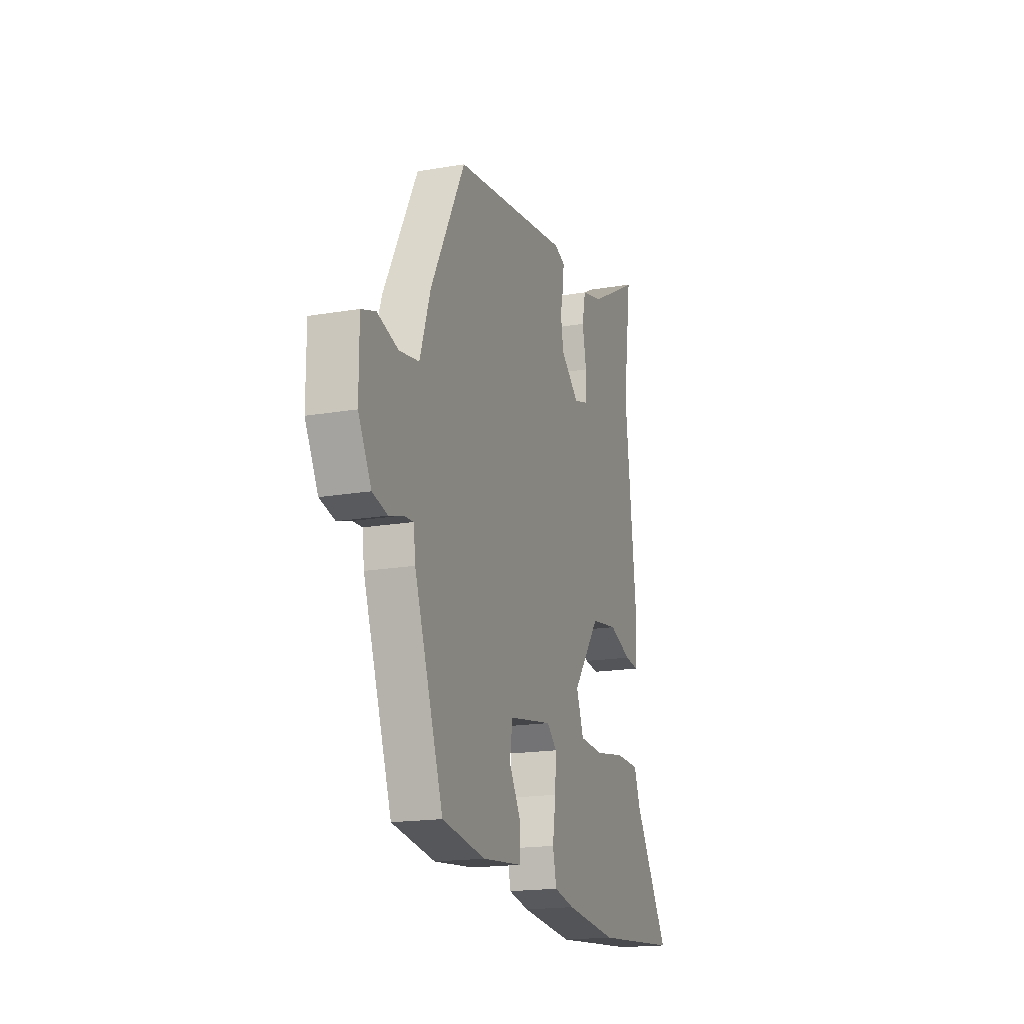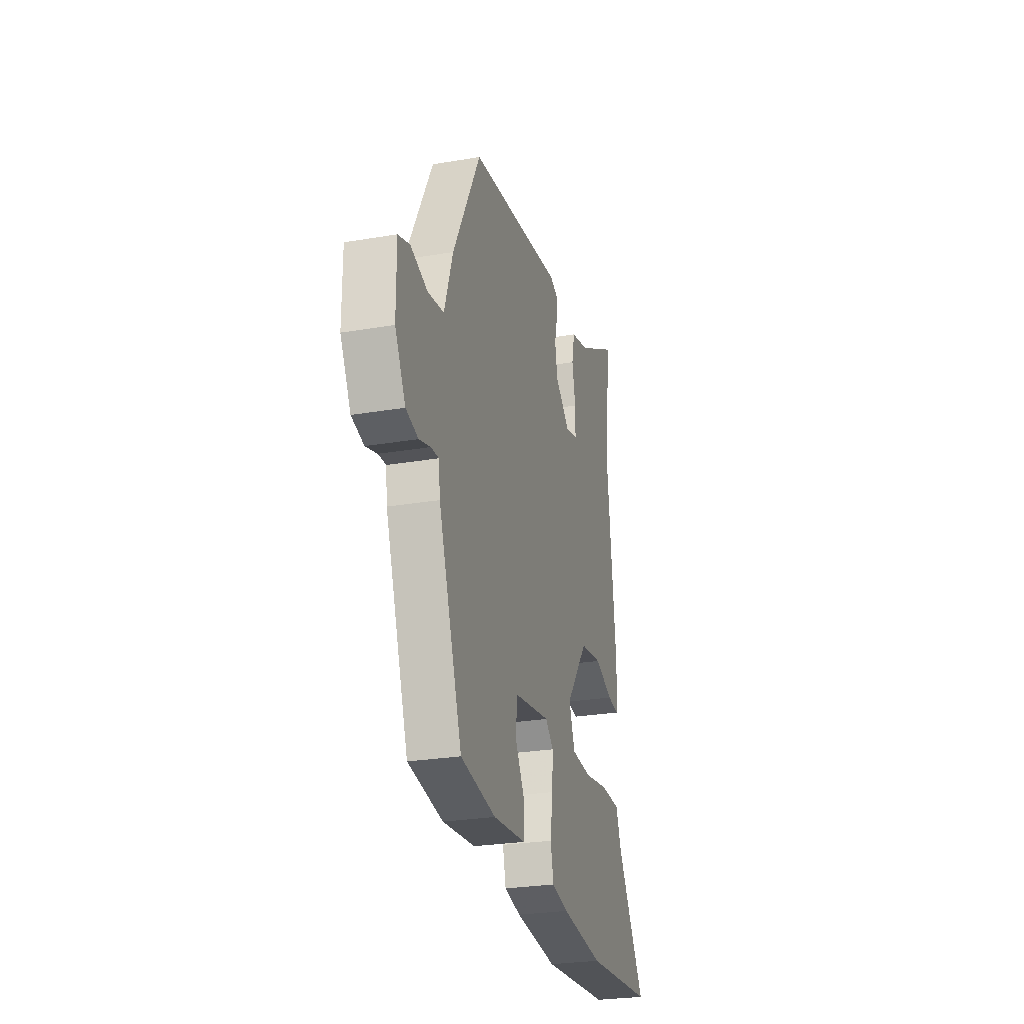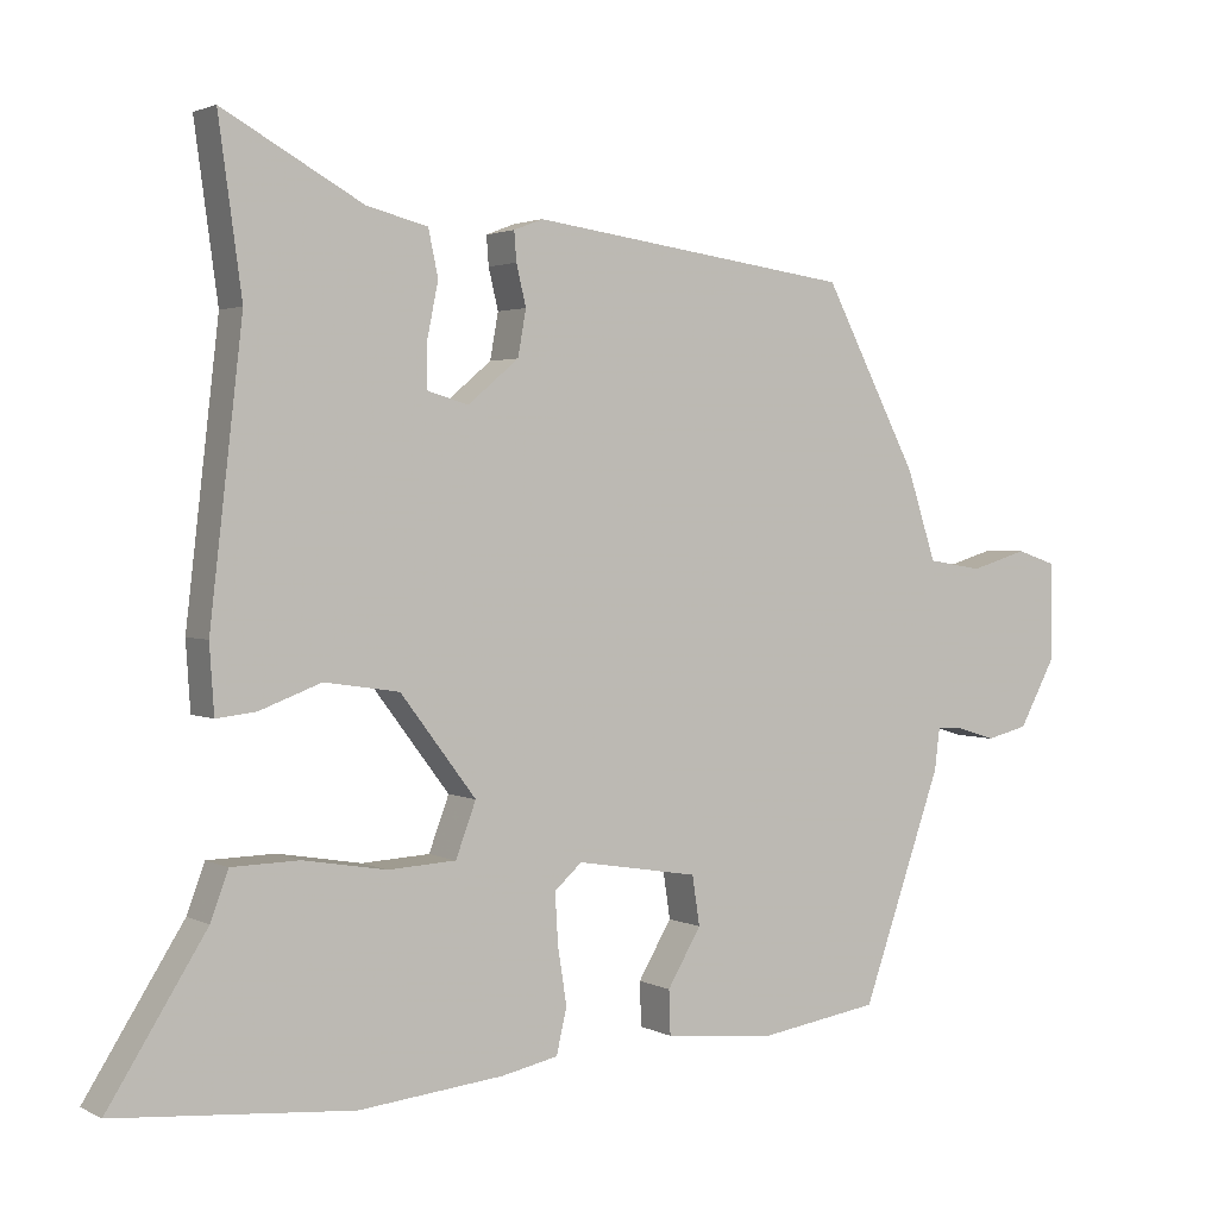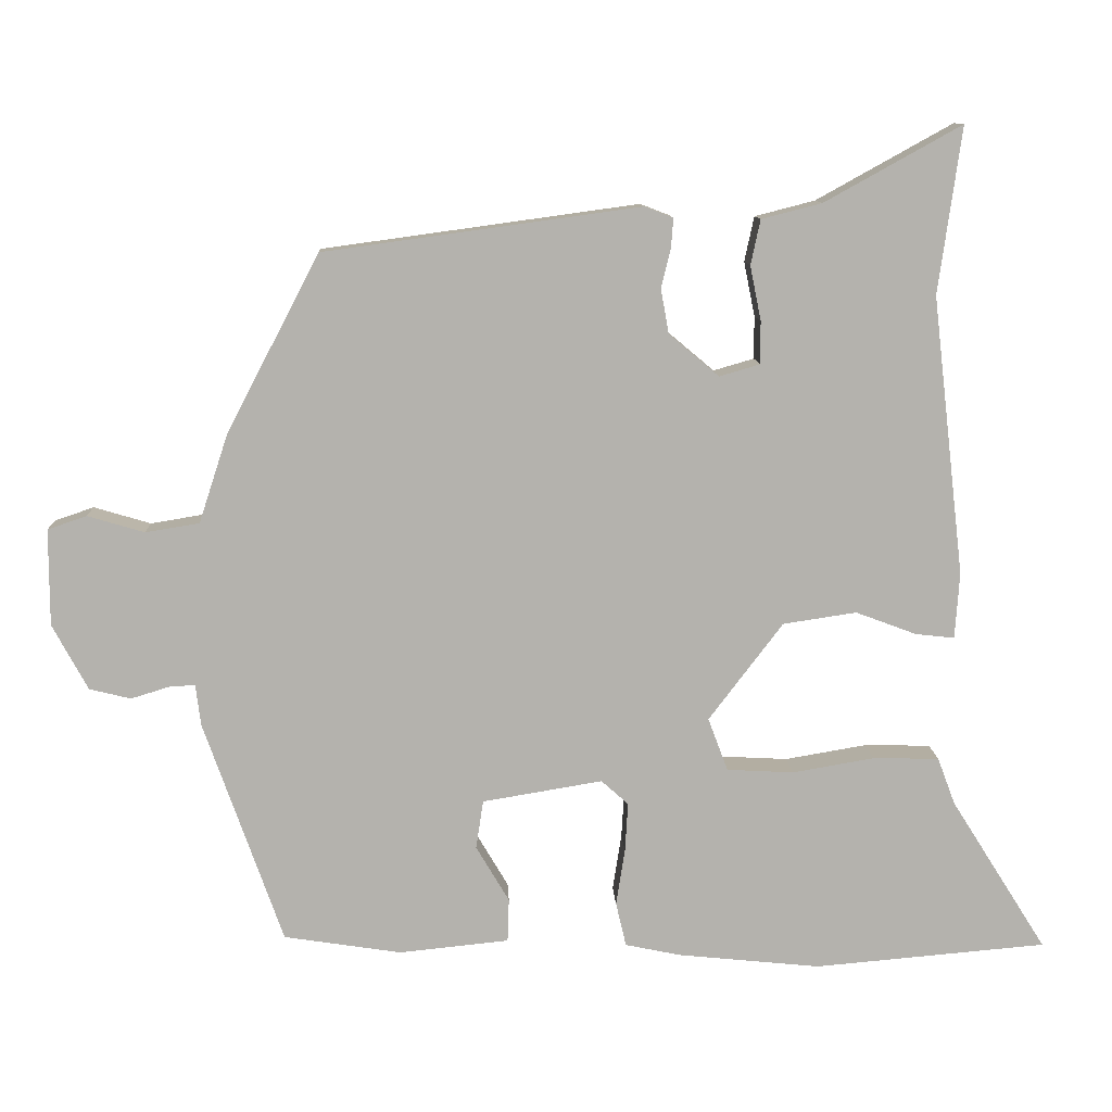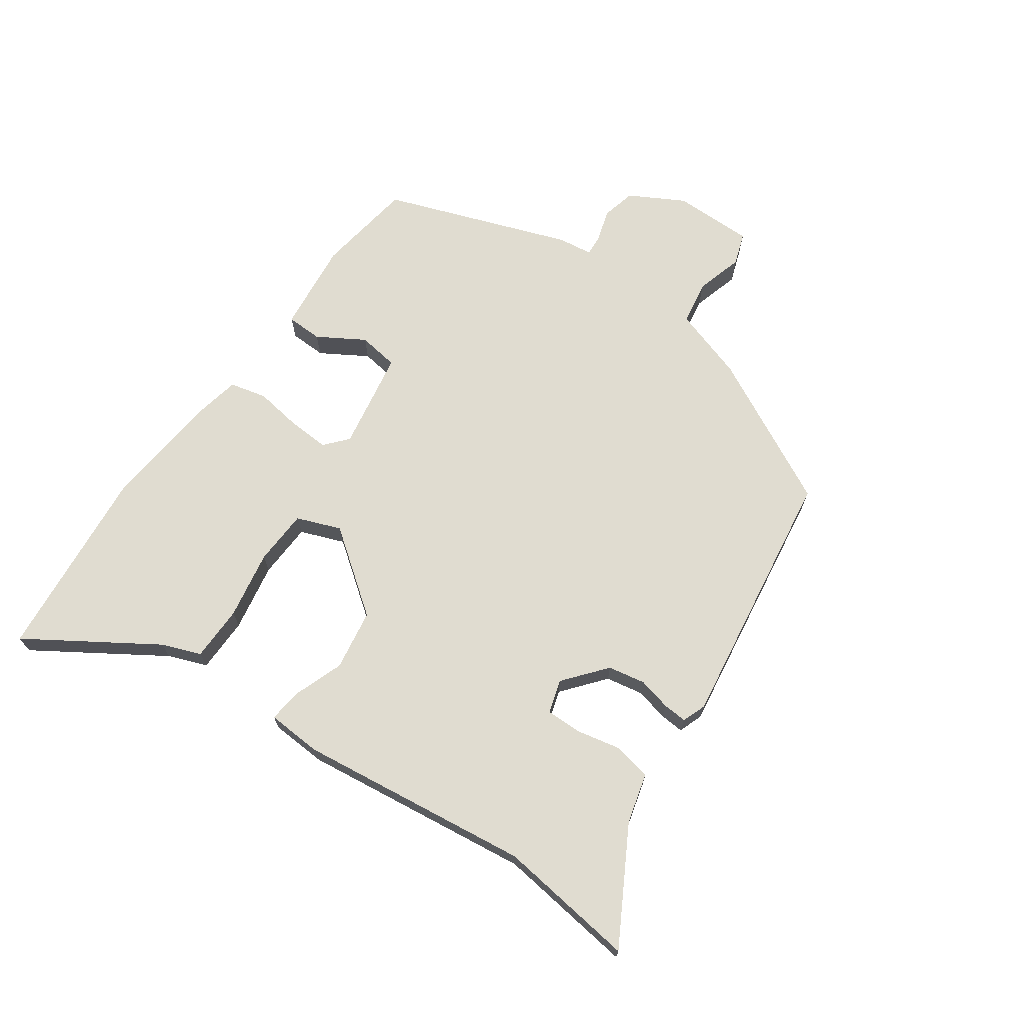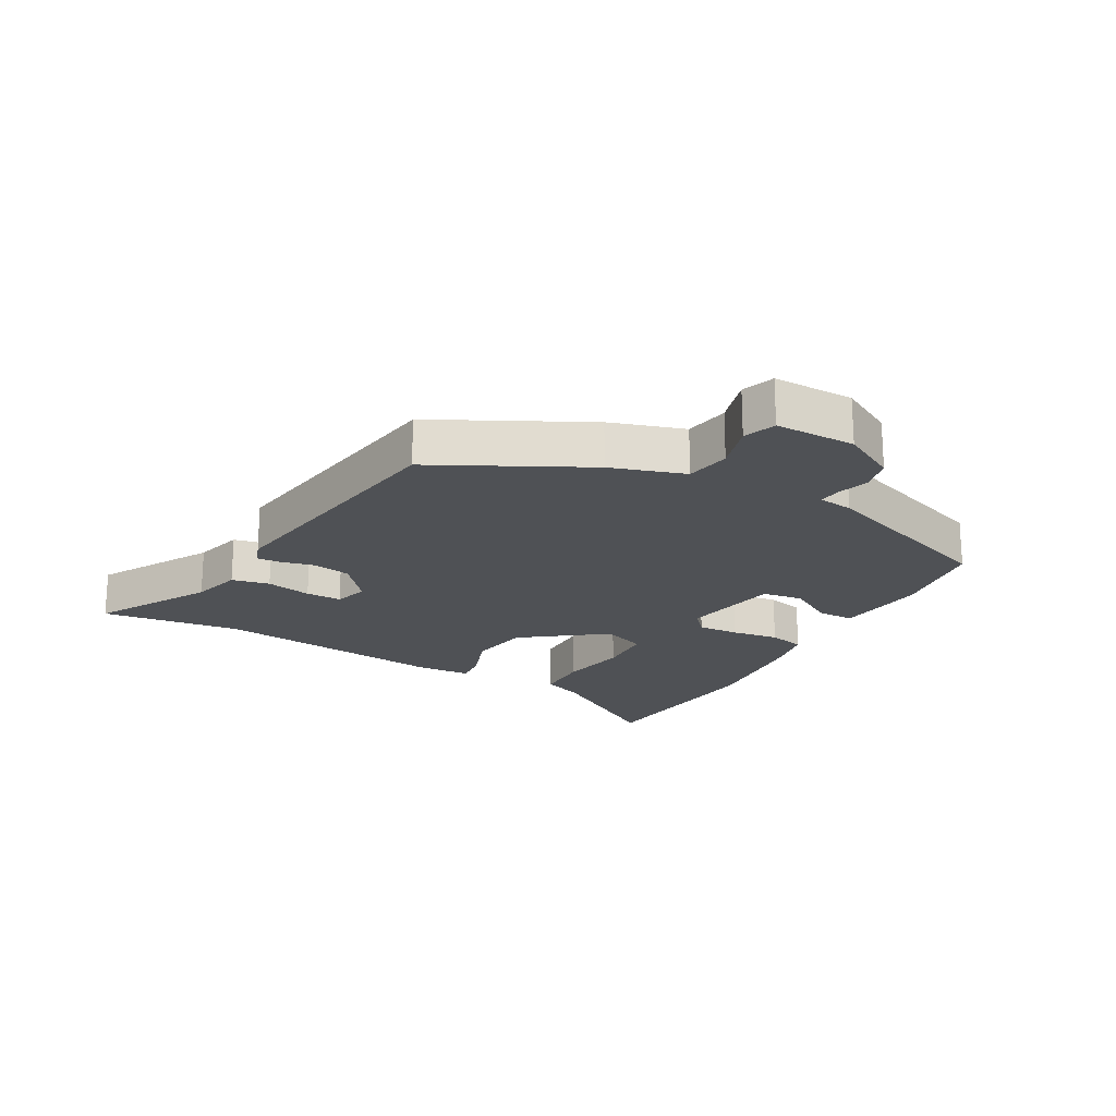
<metadata>
{"format":"obj","ext":"obj","renderer":"f3d","projection":"perspective","resolution":1024,"background":"white","views":[{"elev":-17.9,"azim":108.7,"up":"+Z"},{"elev":-26.7,"azim":104.9,"up":"+Z"},{"elev":2.3,"azim":-31.0,"up":"+Z"},{"elev":10.7,"azim":177.4,"up":"+Z"},{"elev":69.5,"azim":-55.3,"up":"+Y"},{"elev":-20.1,"azim":60.4,"up":"+Y"}]}
</metadata>
<code>
v 0.395 0.07 -0.458
v 0.235 0.07 -0.483
v 0.086 0.07 -0.468
v 0.084 0.07 -0.409
v 0.129 0.07 -0.333
v 0.119 0.07 -0.267
v -0.044 0.07 -0.24
v -0.081 0.07 -0.273
v -0.077 0.07 -0.34
v -0.065 0.07 -0.417
v -0.079 0.07 -0.477
v -0.155 0.07 -0.493
v -0.349 0.07 -0.513
v -0.666 0.07 -0.486
v -0.535 0.07 -0.278
v -0.511 0.07 -0.214
v -0.421 0.07 -0.212
v -0.309 0.07 -0.231
v -0.218 0.07 -0.226
v -0.191 0.07 -0.154
v -0.292 0.07 -0.021
v -0.392 0.07 -0.006
v -0.475 0.07 -0.037
v -0.528 0.07 -0.043
v -0.534 0.07 0.047
v -0.49 0.07 0.426
v -0.521 0.07 0.652
v -0.335 0.07 0.549
v -0.253 0.07 0.528
v -0.24 0.07 0.467
v -0.255 0.07 0.393
v -0.255 0.07 0.335
v -0.2 0.07 0.319
v -0.132 0.07 0.376
v -0.121 0.07 0.437
v -0.134 0.07 0.491
v -0.137 0.07 0.53
v -0.098 0.07 0.545
v 0.332 0.07 0.486
v 0.458 0.07 0.244
v 0.497 0.07 0.125
v 0.57 0.07 0.113
v 0.647 0.07 0.136
v 0.7 0.07 0.118
v 0.7 0.07 -0.013
v 0.652 0.07 -0.102
v 0.596 0.07 -0.116
v 0.544 0.07 -0.1
v 0.509 0.07 -0.098
v 0.502 0.07 -0.154
v 0.395 0 -0.458
v 0.235 0 -0.483
v 0.086 0 -0.468
v 0.084 0 -0.409
v 0.129 0 -0.333
v 0.119 0 -0.267
v -0.044 0 -0.24
v -0.081 0 -0.273
v -0.077 0 -0.34
v -0.065 0 -0.417
v -0.079 0 -0.477
v -0.155 0 -0.493
v -0.349 0 -0.513
v -0.666 0 -0.486
v -0.535 0 -0.278
v -0.511 0 -0.214
v -0.421 0 -0.212
v -0.309 0 -0.231
v -0.218 0 -0.226
v -0.191 0 -0.154
v -0.292 0 -0.021
v -0.392 0 -0.006
v -0.475 0 -0.037
v -0.528 0 -0.043
v -0.534 0 0.047
v -0.49 0 0.426
v -0.521 0 0.652
v -0.335 0 0.549
v -0.253 0 0.528
v -0.24 0 0.467
v -0.255 0 0.393
v -0.255 0 0.335
v -0.2 0 0.319
v -0.132 0 0.376
v -0.121 0 0.437
v -0.134 0 0.491
v -0.137 0 0.53
v -0.098 0 0.545
v 0.332 0 0.486
v 0.458 0 0.244
v 0.497 0 0.125
v 0.57 0 0.113
v 0.647 0 0.136
v 0.7 0 0.118
v 0.7 0 -0.013
v 0.652 0 -0.102
v 0.596 0 -0.116
v 0.544 0 -0.1
v 0.509 0 -0.098
v 0.502 0 -0.154
f 49 50 1 2
f 45 46 47 48
f 45 48 49
f 42 43 44 45
f 41 42 45 49
f 35 36 37 38
f 34 35 38 39
f 33 34 39 40
f 28 29 30 31
f 26 27 28 31
f 26 31 32
f 25 26 32
f 22 23 24 25
f 21 22 25 32
f 20 21 32 33
f 15 16 17 18
f 15 18 19
f 14 15 19
f 13 14 19
f 12 13 19
f 9 10 11 12
f 8 9 12 19
f 7 8 19 20
f 2 3 4 5
f 2 5 6
f 49 2 6
f 33 40 41 49
f 20 33 49
f 6 7 20 49
f 52 51 100 99
f 98 97 96 95
f 99 98 95
f 95 94 93 92
f 99 95 92 91
f 88 87 86 85
f 89 88 85 84
f 90 89 84 83
f 81 80 79 78
f 81 78 77 76
f 82 81 76
f 82 76 75
f 75 74 73 72
f 82 75 72 71
f 83 82 71 70
f 68 67 66 65
f 69 68 65
f 69 65 64
f 69 64 63
f 69 63 62
f 62 61 60 59
f 69 62 59 58
f 70 69 58 57
f 55 54 53 52
f 56 55 52
f 56 52 99
f 99 91 90 83
f 99 83 70
f 99 70 57 56
f 1 51 52 2
f 2 52 53 3
f 3 53 54 4
f 4 54 55 5
f 5 55 56 6
f 6 56 57 7
f 7 57 58 8
f 8 58 59 9
f 9 59 60 10
f 10 60 61 11
f 11 61 62 12
f 12 62 63 13
f 13 63 64 14
f 14 64 65 15
f 15 65 66 16
f 16 66 67 17
f 17 67 68 18
f 18 68 69 19
f 19 69 70 20
f 20 70 71 21
f 21 71 72 22
f 22 72 73 23
f 23 73 74 24
f 24 74 75 25
f 25 75 76 26
f 26 76 77 27
f 27 77 78 28
f 28 78 79 29
f 29 79 80 30
f 30 80 81 31
f 31 81 82 32
f 32 82 83 33
f 33 83 84 34
f 34 84 85 35
f 35 85 86 36
f 36 86 87 37
f 37 87 88 38
f 38 88 89 39
f 39 89 90 40
f 40 90 91 41
f 41 91 92 42
f 42 92 93 43
f 43 93 94 44
f 44 94 95 45
f 45 95 96 46
f 46 96 97 47
f 47 97 98 48
f 48 98 99 49
f 49 99 100 50
f 50 100 51 1

</code>
